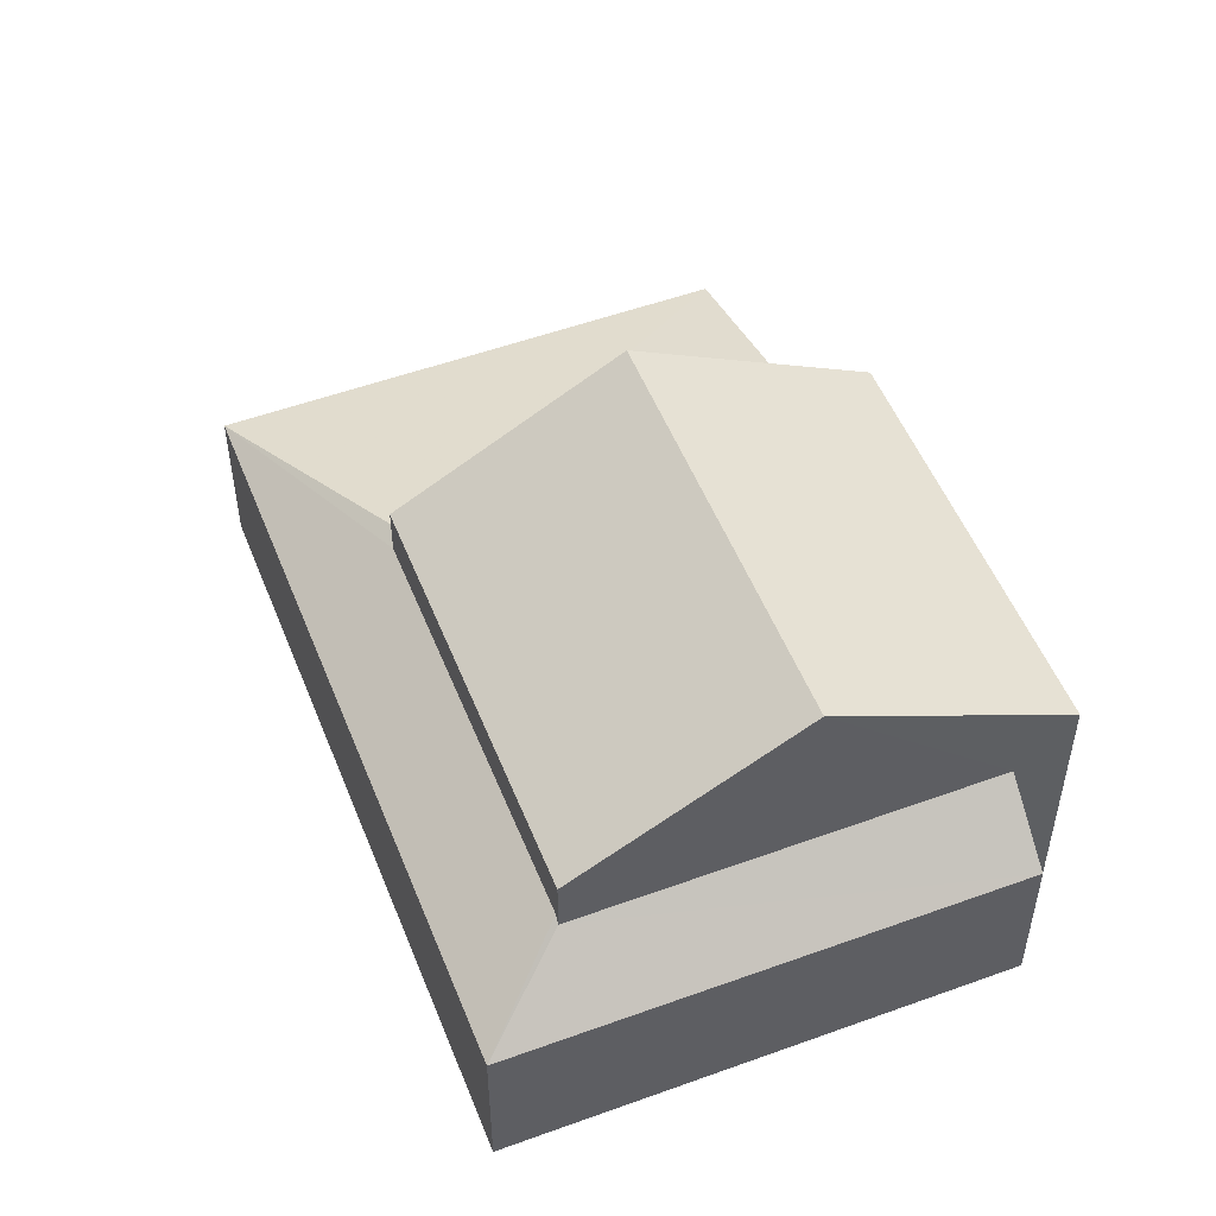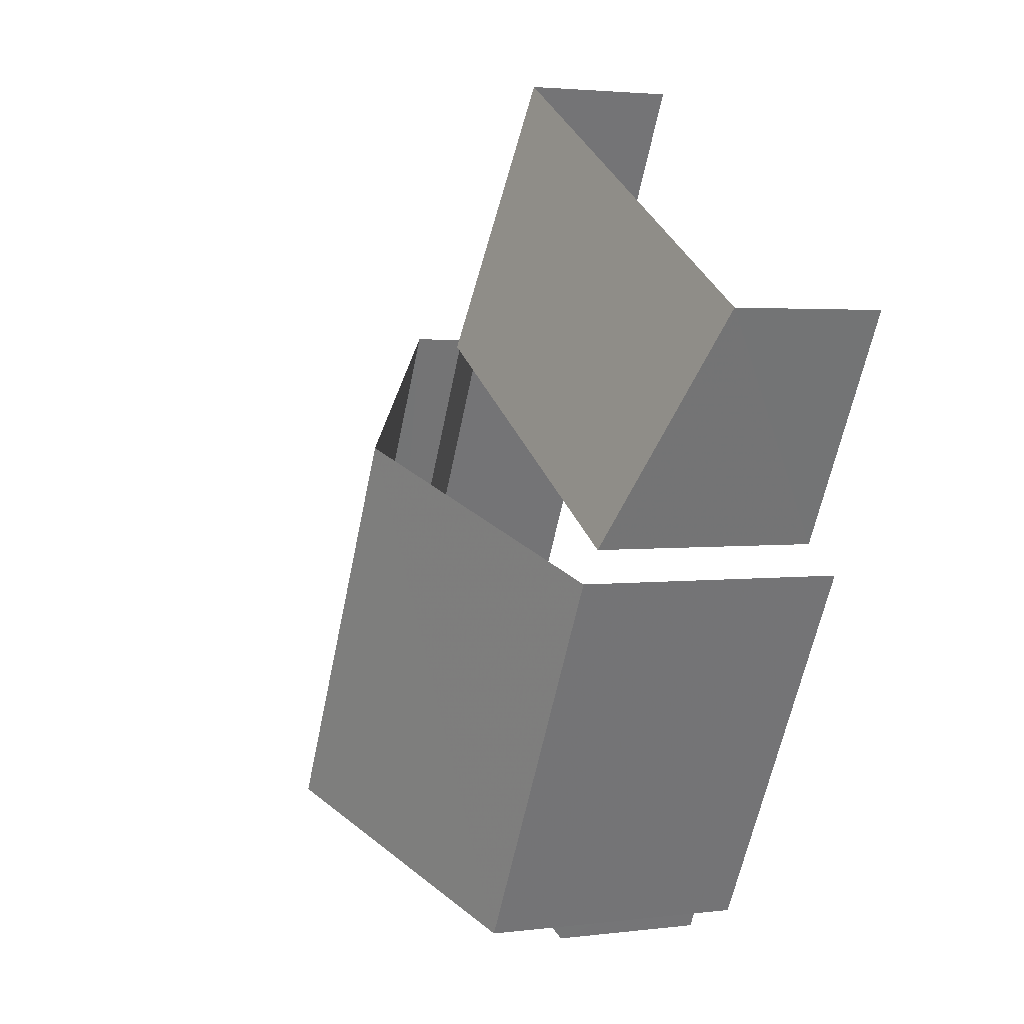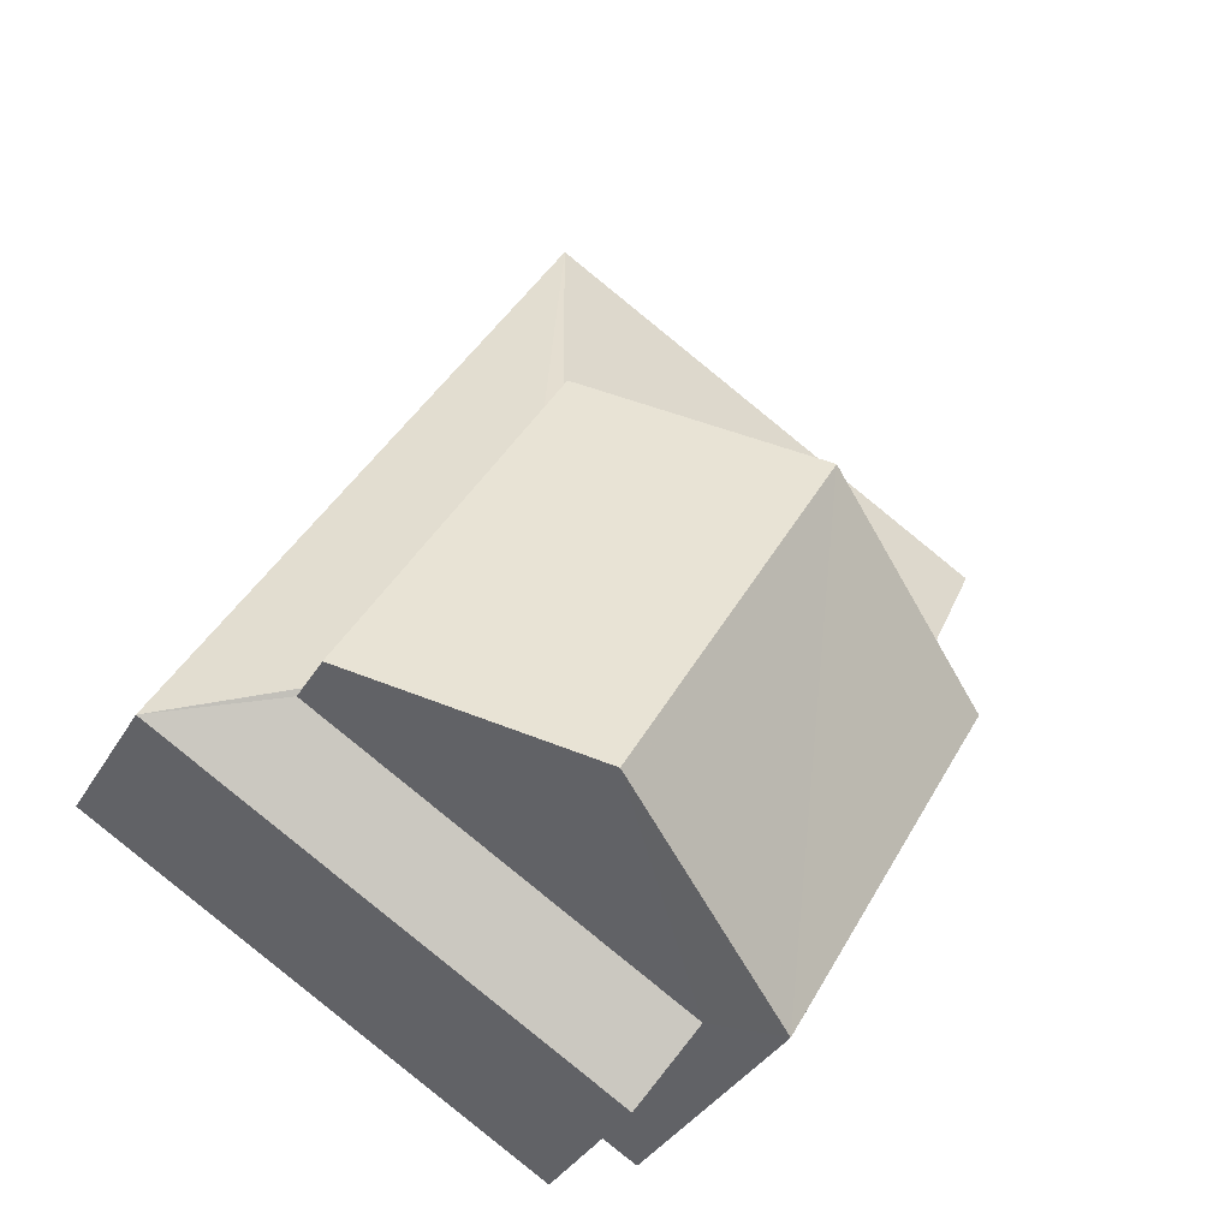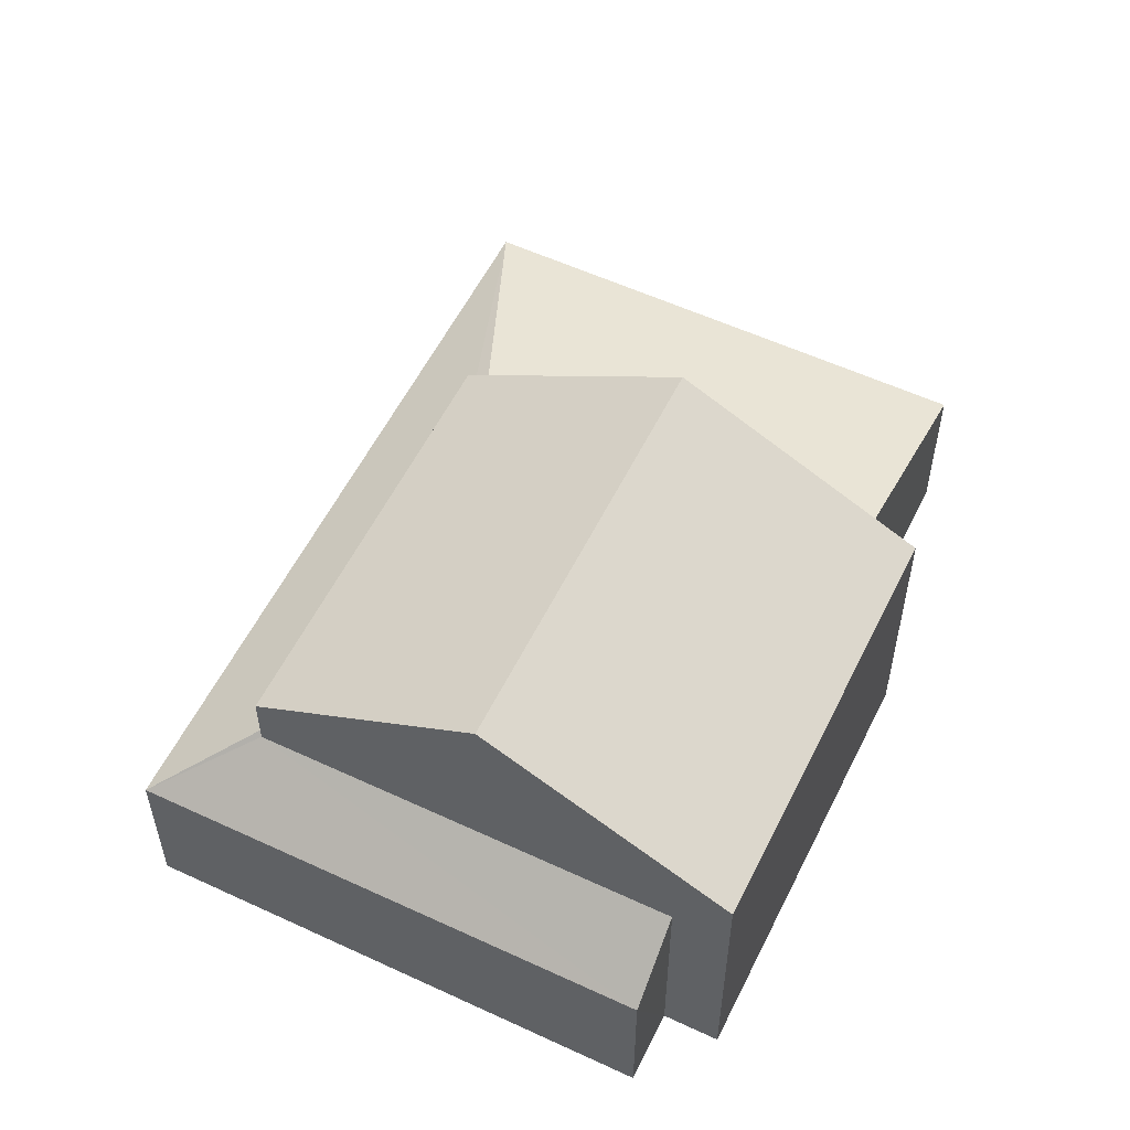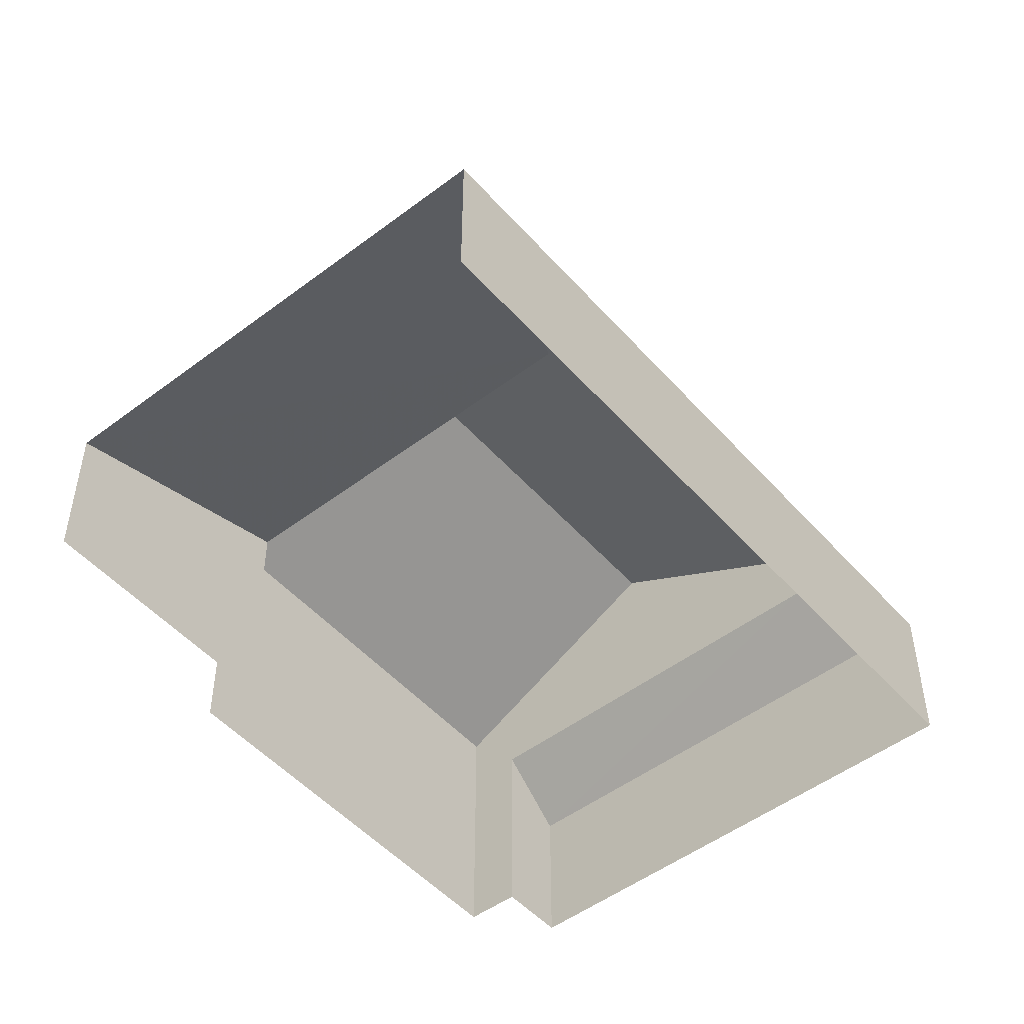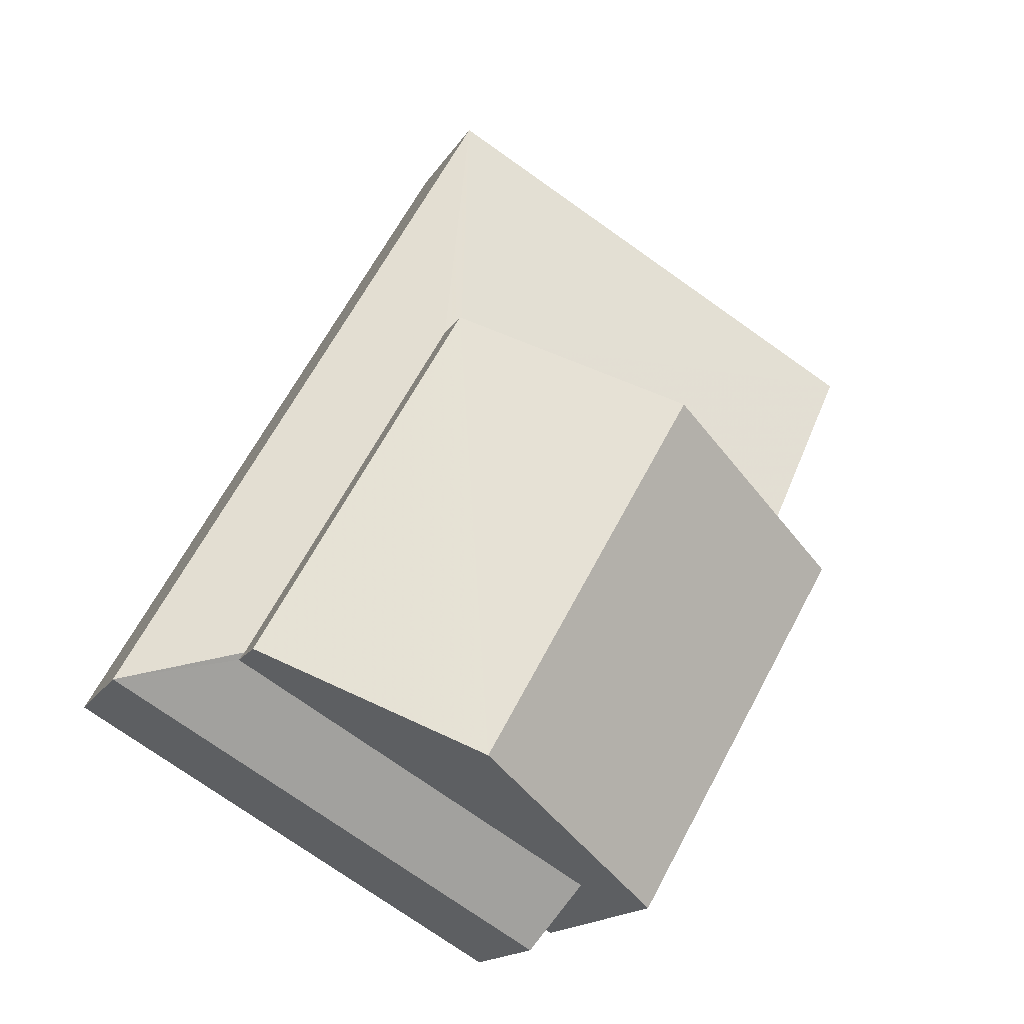
<metadata>
{"format":"obj","ext":"obj","renderer":"f3d","projection":"perspective","resolution":1024,"background":"white","views":[{"elev":52.1,"azim":-51.0,"up":"+Z"},{"elev":2.8,"azim":66.4,"up":"+Y"},{"elev":-35.6,"azim":-26.7,"up":"+Y"},{"elev":56.2,"azim":-3.6,"up":"+Z"},{"elev":-50.2,"azim":-169.8,"up":"+Z"},{"elev":-15.8,"azim":-20.3,"up":"+Y"}]}
</metadata>
<code>
v -2.195e+05 -1.236e+05 20
v -2.195e+05 -1.236e+05 20
v -2.195e+05 -1.236e+05 20
v -2.195e+05 -1.236e+05 20
v -2.195e+05 -1.236e+05 20
v -2.195e+05 -1.236e+05 20
v -2.195e+05 -1.236e+05 20
v -2.195e+05 -1.236e+05 20
v -2.195e+05 -1.236e+05 23.55
v -2.195e+05 -1.236e+05 23.55
v -2.195e+05 -1.236e+05 22.39
v -2.195e+05 -1.236e+05 22.39
v -2.195e+05 -1.236e+05 23.38
v -2.195e+05 -1.236e+05 22.39
v -2.195e+05 -1.236e+05 23.38
v -2.195e+05 -1.236e+05 24.14
v -2.195e+05 -1.236e+05 24.14
v -2.195e+05 -1.236e+05 26.05
v -2.195e+05 -1.236e+05 26.05
v -2.195e+05 -1.236e+05 22.39
v -2.195e+05 -1.236e+05 23.29
v -2.195e+05 -1.236e+05 23.29
v -2.195e+05 -1.236e+05 24.14
v -2.195e+05 -1.236e+05 24.14
f 1 2 3
f 4 3 5
f 6 7 8
f 3 2 6
f 5 3 8
f 3 6 8
f 12 4 5
f 12 11 4
f 10 1 3
f 24 1 10
f 24 10 19
f 9 13 16
f 9 16 19
f 10 9 19
f 9 10 11
f 12 9 11
f 13 14 15
f 9 12 13
f 13 12 14
f 16 17 18
f 19 16 18
f 20 21 14
f 14 21 15
f 22 21 20
f 23 24 19
f 18 23 19
f 6 20 7
f 6 22 20
f 15 16 13
f 21 17 15
f 15 17 16
f 24 2 1
f 24 23 2
f 14 5 8
f 14 12 5
f 11 10 3
f 4 11 3
f 6 2 22
f 21 22 18
f 17 21 18
f 2 23 22
f 22 23 18
f 20 8 7
f 20 14 8

</code>
